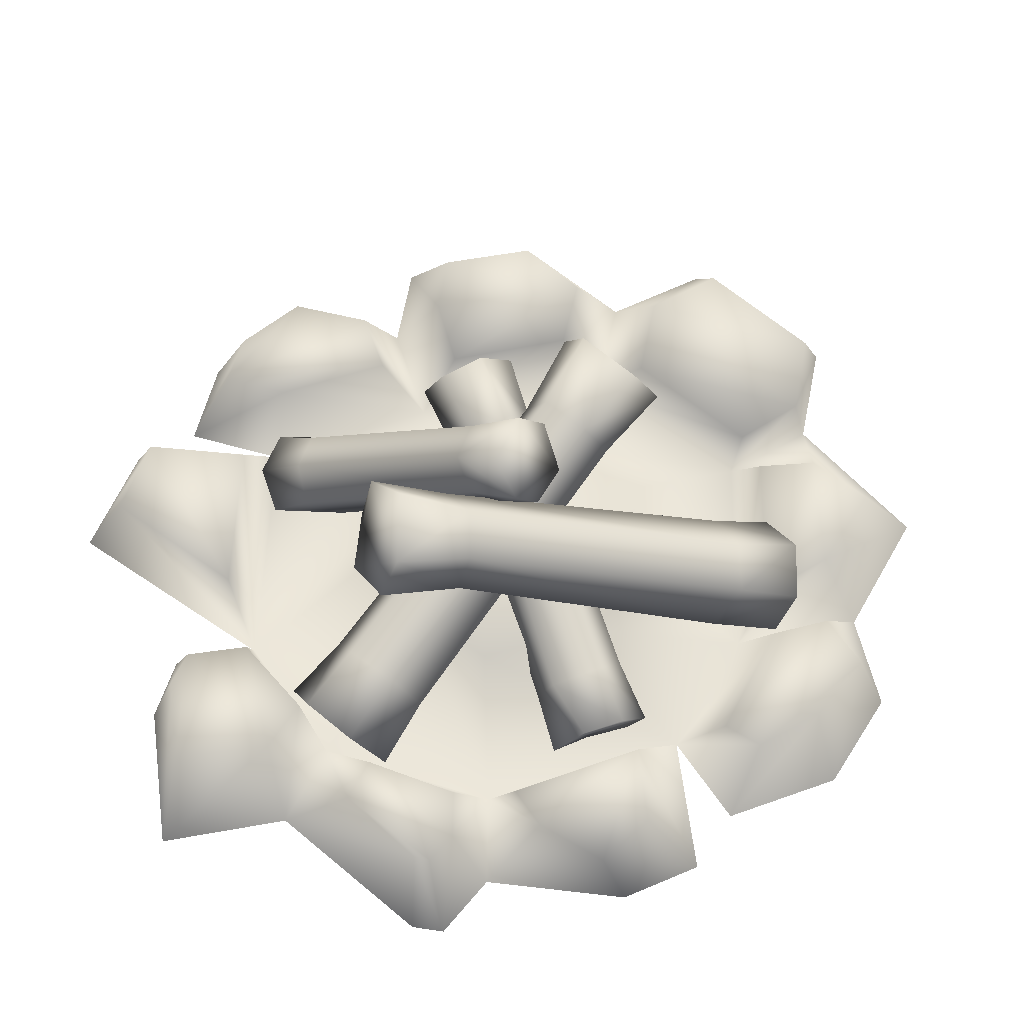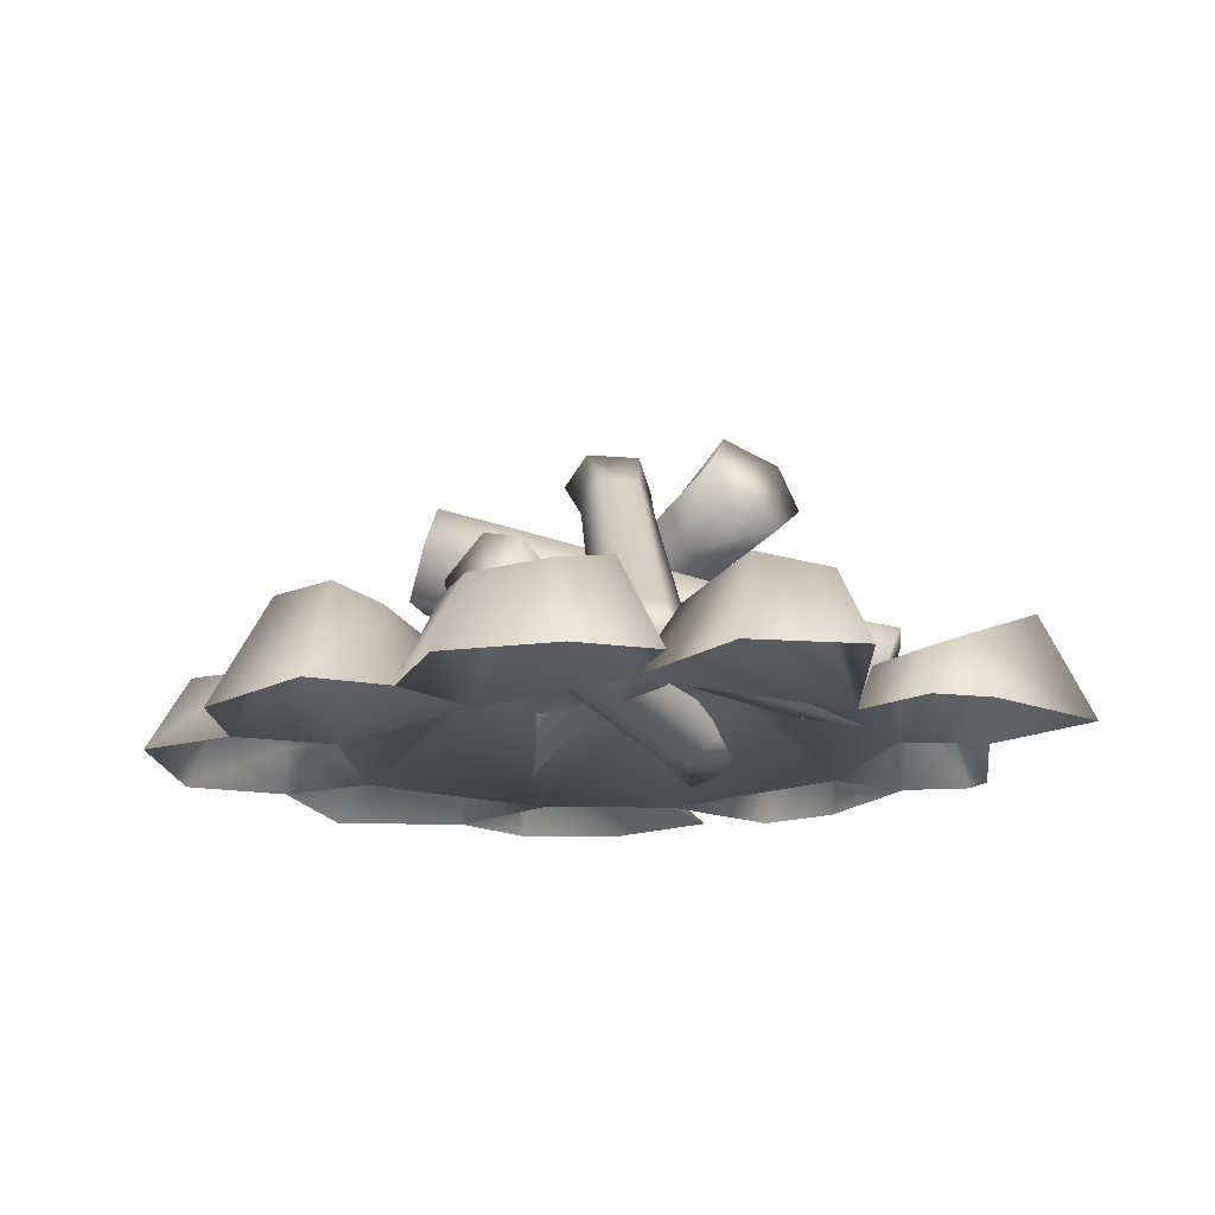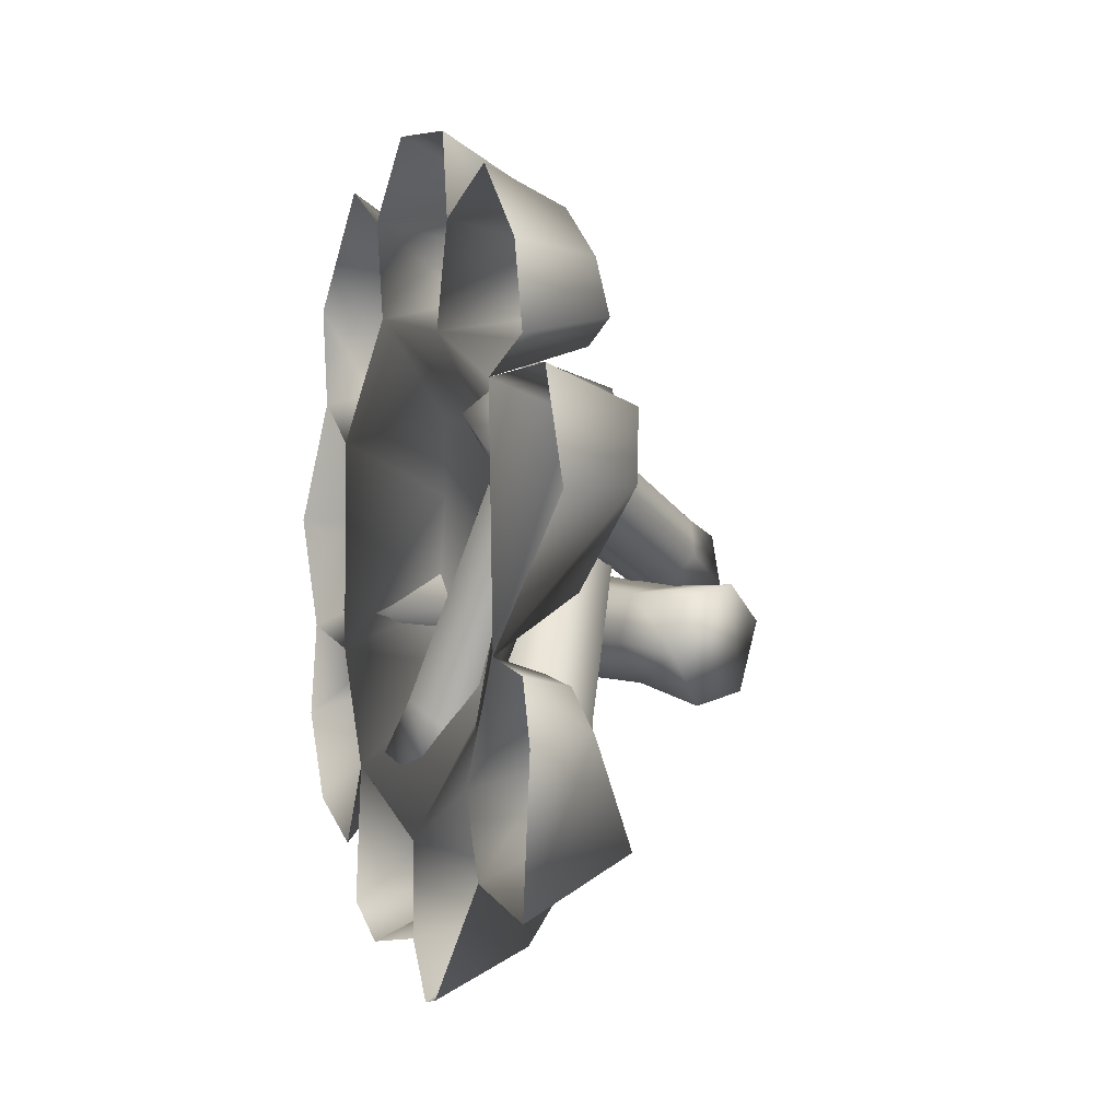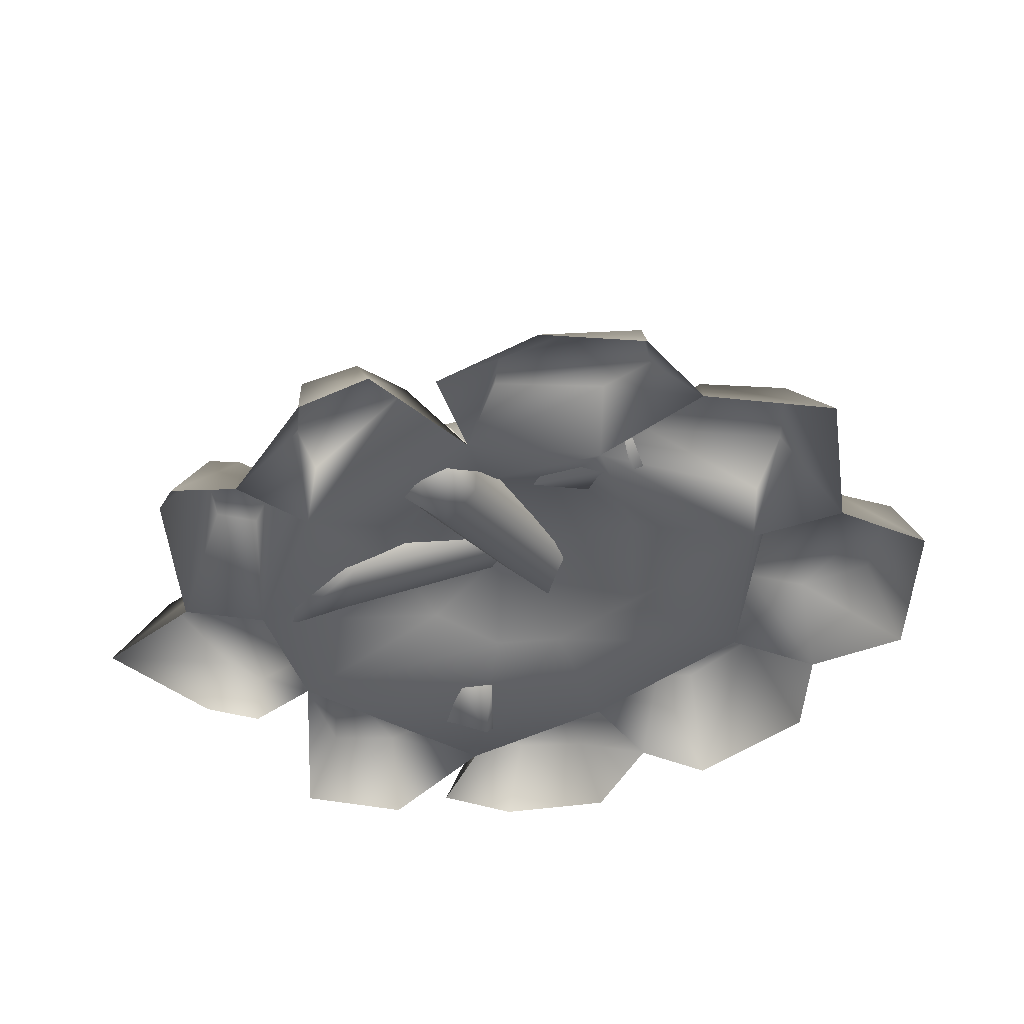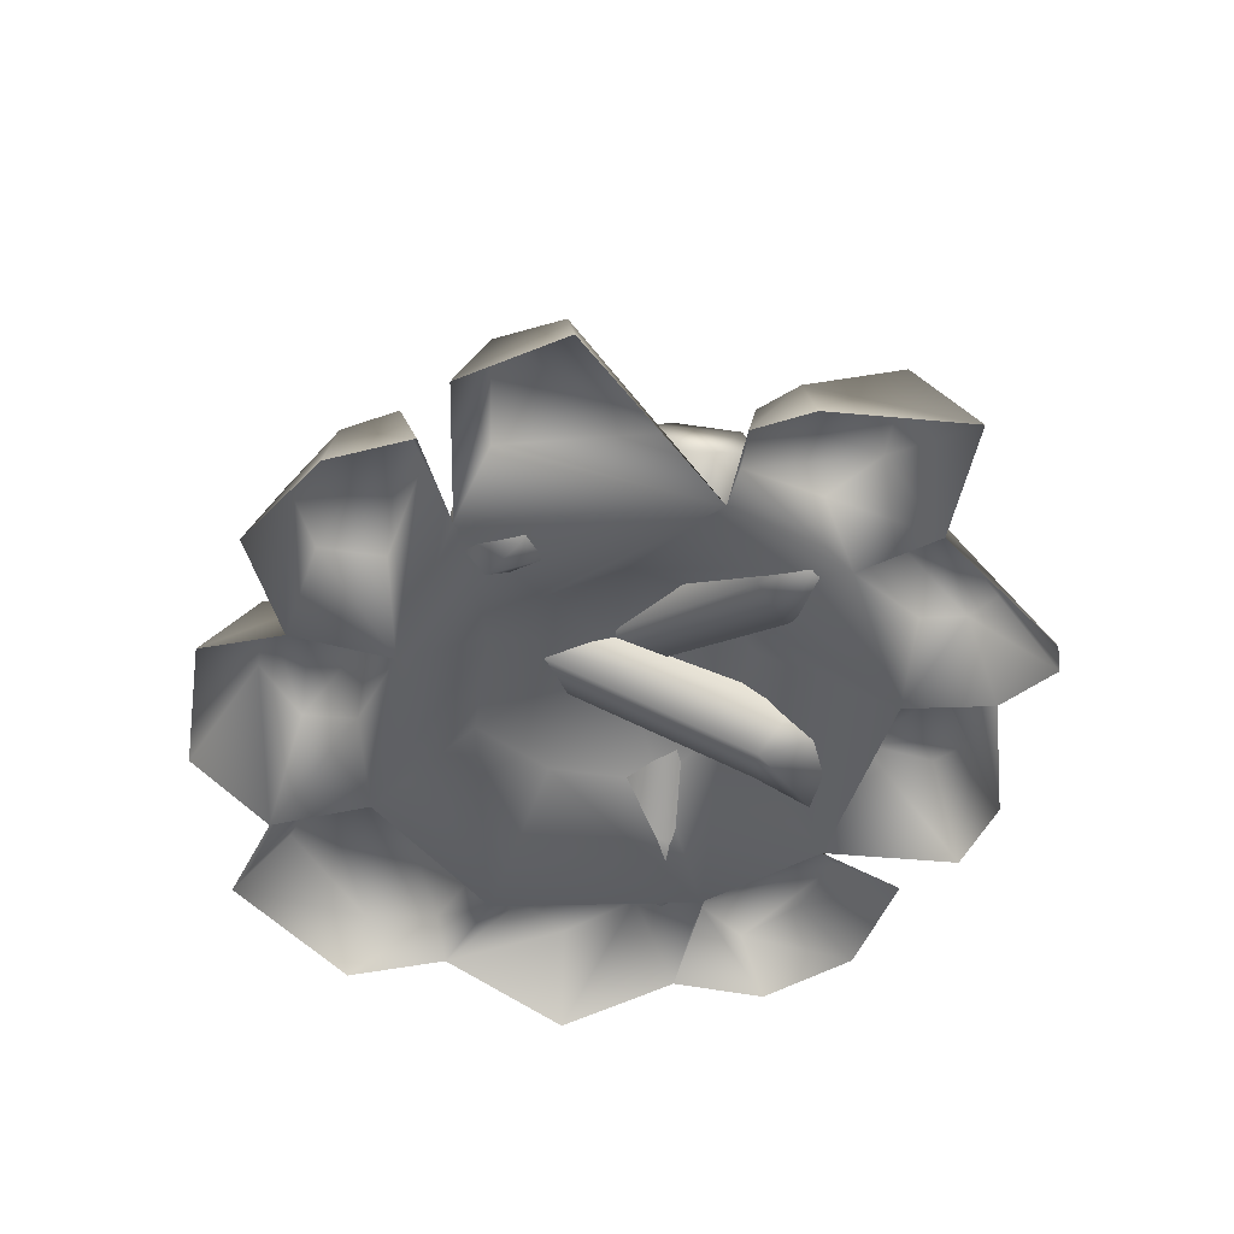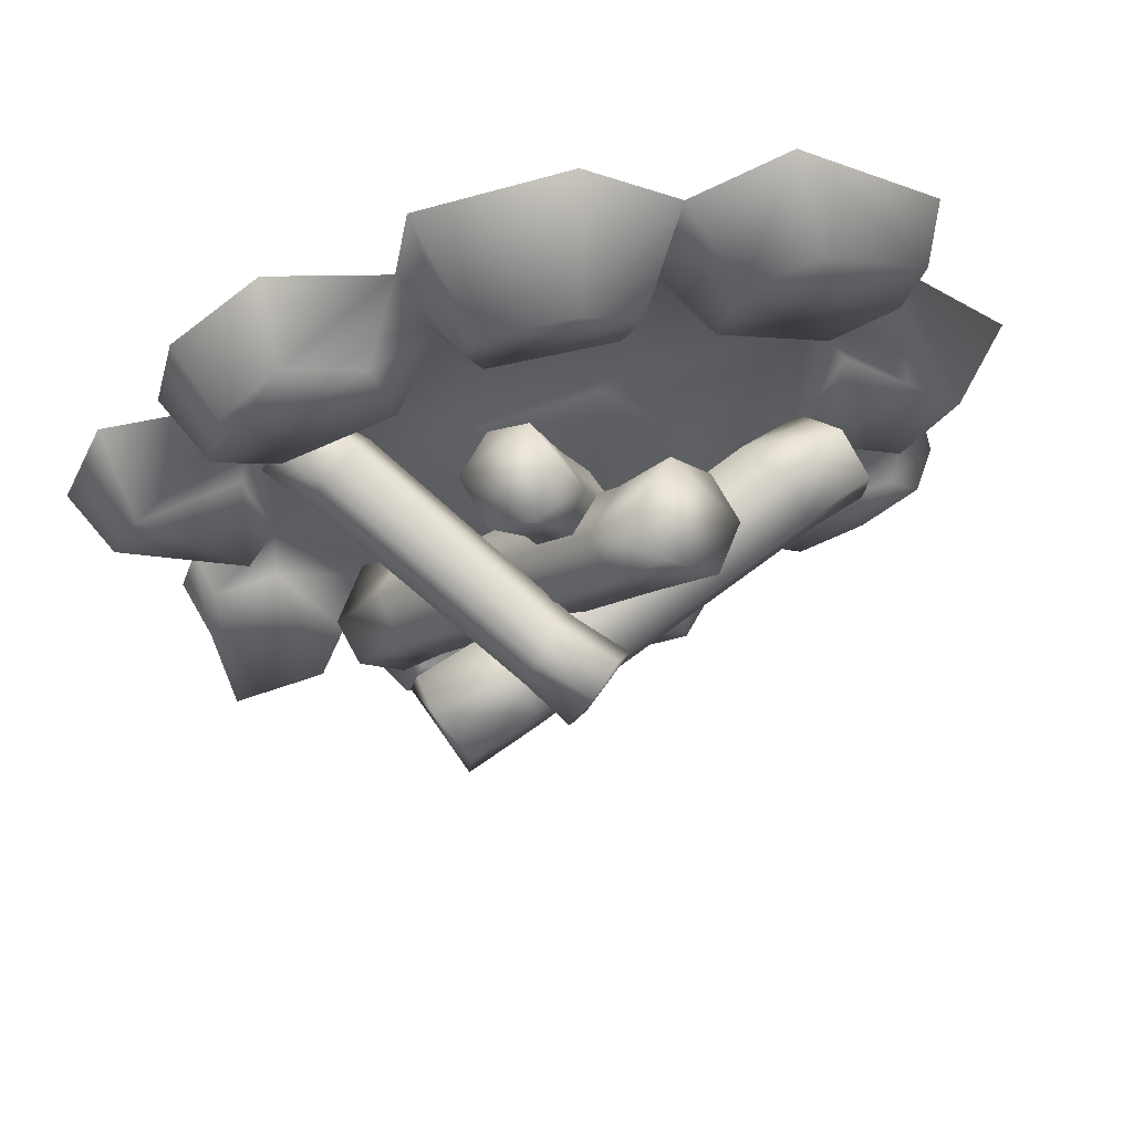
<metadata>
{"format":"obj","ext":"obj","renderer":"f3d","projection":"perspective","resolution":1024,"background":"white","views":[{"elev":-26.9,"azim":176.5,"up":"+Z"},{"elev":-16.4,"azim":58.1,"up":"+Y"},{"elev":-3.8,"azim":71.6,"up":"+Z"},{"elev":-42.2,"azim":-127.1,"up":"+Y"},{"elev":-46.8,"azim":91.4,"up":"+Y"},{"elev":60.6,"azim":169.6,"up":"+Z"}]}
</metadata>
<code>
o Cube_Cube.001
v -0.03157 -0.000823 -0.4063
v -0.3399 -0.000823 -0.3045
v -0.4501 -0.000823 -0.1209
v -0.4518 -0.000823 0.206
v -0.2196 -0.000823 0.3696
v 0.08473 -0.000823 0.306
v 0.3353 -0.000823 0.208
v 0.3562 -0.000823 -0.1557
v 0.2317 -0.000823 -0.3291
v -0.01789 0.1075 -0.2017
v -0.1849 0.1206 -0.1573
v -0.2932 0.1095 -0.05872
v -0.2602 0.1095 0.1083
v -0.131 0.07333 0.2114
v 0.04383 0.08393 0.1817
v 0.12 0.08393 0.1004
v 0.1484 0.1095 -0.01966
v 0.09062 0.1225 -0.1348
v -0.03025 0.1433 -0.002491
v -0.2566 -0.000823 0.5245
v 0.1348 -0.000823 0.4551
v -0.1142 -0.000823 0.6252
v 0.1116 -0.000823 0.5832
v -0.151 0.1158 0.3912
v 0.4808 -0.000823 0.245
v 0.313 -0.000823 0.4959
v 0.4468 -0.000823 0.3722
v 0.03492 0.1027 0.3546
v -0.1735 0.1477 0.4803
v 0.06551 0.1334 0.4403
v -0.08654 0.1684 0.5382
v 0.05131 0.1598 0.514
v 0.6426 -0.000823 0.035
v 0.5722 -0.000823 0.1956
v 0.1588 0.1316 0.3204
v 0.3229 0.1405 0.2569
v 0.1916 0.1181 0.4171
v 0.4181 0.1372 0.2809
v 0.3082 0.1144 0.4435
v 0.3959 0.1256 0.3634
v 0.3997 0.1011 -0.07392
v 0.3864 0.09798 0.1584
v 0.4836 -0.000823 -0.1834
v 0.293 -0.000823 -0.4488
v 0.5133 -0.000823 -0.273
v 0.4851 -0.000823 -0.4875
v 0.3663 0.06387 -0.1766
v 0.2752 0.1094 -0.295
v 0.4595 0.07114 -0.1955
v 0.3201 0.1408 -0.3767
v 0.4812 0.09464 -0.2567
v 0.4606 0.151 -0.4032
v -0.0295 -0.000823 -0.5443
v 0.0868 -0.000823 -0.6198
v 0.0381 -0.000823 -0.6263
v 0.02927 0.1231 -0.4404
v 0.162 0.1443 -0.401
v 0.1929 0.1493 -0.4621
v 0.03031 0.1233 -0.5109
v 0.08895 0.1327 -0.5495
v 0.0644 0.1287 -0.5528
v 0.5826 0.1136 0.0479
v 0.5376 0.1324 0.1505
v -0.2488 -0.000823 -0.5654
v -0.367 -0.000823 -0.5127
v -0.2581 0.1488 -0.3724
v -0.06959 0.08595 -0.4224
v -0.1067 0.1056 -0.4841
v -0.2058 0.1015 -0.5393
v -0.2744 0.1254 -0.4799
v -0.4242 -0.000823 -0.4259
v -0.6494 -0.000823 -0.07652
v -0.5975 -0.000823 -0.3601
v -0.6862 -0.000823 -0.2207
v -0.7542 -0.000823 0.1069
v -0.5832 -0.000823 0.2844
v -0.4099 0.08278 -0.3029
v -0.4939 0.1041 -0.1469
v -0.4641 0.08326 -0.3342
v -0.5813 0.1033 -0.1218
v -0.5605 0.08282 -0.2803
v -0.6383 0.08647 -0.1878
v -0.4915 0.06374 -0.05397
v -0.4926 0.06437 0.1833
v -0.5824 0.1178 -0.01672
v -0.6587 0.1188 0.1012
v -0.5737 0.1126 0.1671
v -0.4027 -0.000823 0.5995
v -0.6158 -0.000823 0.4429
v -0.4631 0.06639 0.2381
v -0.2871 0.1007 0.3492
v -0.3105 0.12 0.4635
v -0.5583 0.07035 0.3
v -0.4167 0.1228 0.5235
v -0.5784 0.09035 0.4168
v -0.2872 0.3004 0.1788
v -0.2417 0.3733 0.174
v -0.1626 0.3402 0.0935
v 0.1333 0.1905 -0.2787
v -0.2055 0.2786 0.0888
v 0.0836 0.1286 -0.2959
v -0.1903 0.2066 0.1213
v 0.08272 0.05761 -0.2427
v -0.1335 0.206 0.1655
v 0.1686 0.05079 -0.2018
v -0.07661 0.2764 0.1617
v 0.2149 0.1145 -0.1891
v -0.1028 0.3431 0.1384
v 0.1951 0.1907 -0.2363
v -0.2589 0.2327 0.2054
v -0.1996 0.2305 0.2647
v -0.1374 0.3049 0.2738
v -0.1614 0.3738 0.2398
v 0.1925 0.1616 -0.3692
v 0.1367 0.08958 -0.3803
v 0.1752 0.0452 -0.325
v 0.2315 0.01361 -0.2775
v 0.2845 0.1104 -0.2711
v 0.2603 0.1655 -0.315
v 0.1698 0.4059 -0.04539
v 0.1265 0.462 -0.09427
v 0.0208 0.4105 -0.09217
v -0.4255 0.1967 -0.0323
v 0.0533 0.3648 -0.04202
v -0.3984 0.1533 0.03076
v 0.08021 0.2901 -0.05514
v -0.3457 0.0834 0.01593
v 0.07933 0.2706 -0.1244
v -0.3662 0.04939 -0.07078
v 0.0302 0.3209 -0.1815
v -0.395 0.0958 -0.1289
v 0.01802 0.3934 -0.1649
v -0.431 0.1765 -0.1043
v 0.1833 0.3315 -0.06541
v 0.1927 0.3091 -0.1456
v 0.1498 0.3611 -0.2159
v 0.1276 0.4355 -0.1947
v -0.5274 0.1556 -0.01045
v -0.4902 0.1041 0.05583
v -0.4644 0.04778 0.004185
v -0.4576 -0.00132 -0.05881
v -0.5005 0.0748 -0.1265
v -0.528 0.1367 -0.09525
v -0.04989 0.4238 -0.0766
v -0.0169 0.4638 -0.03397
v 0.03978 0.4018 0.002872
v 0.2933 0.1324 0.122
v 0.01744 0.3665 -0.0383
v 0.2786 0.09478 0.07321
v -0.02605 0.322 -0.03015
v 0.2187 0.06011 0.074
v -0.04915 0.3219 0.02097
v 0.2001 0.04865 0.145
v -0.01607 0.3581 0.07187
v 0.218 0.08697 0.1906
v 0.01775 0.4037 0.05682
v 0.2724 0.1313 0.1767
v -0.08605 0.3778 -0.05941
v -0.1198 0.3803 -0.003497
v -0.09379 0.4218 0.05458
v -0.0515 0.4655 0.03923
v 0.3555 0.07469 0.1427
v 0.3325 0.03307 0.0892
v 0.2852 0.009292 0.1231
v 0.2499 -0.01143 0.1703
v 0.2836 0.04681 0.2242
v 0.3284 0.07827 0.2047
v -0.01681 0.1595 0.2927
v -0.05366 0.2242 0.2828
v -0.0846 0.2104 0.1859
v -0.2364 0.1149 -0.2105
v -0.06003 0.1501 0.1943
v -0.221 0.0463 -0.2018
v 0.001489 0.126 0.1705
v -0.1472 0.02317 -0.2063
v 0.03802 0.1702 0.145
v -0.1069 0.07633 -0.2561
v 0.004281 0.2393 0.1264
v -0.1268 0.1427 -0.2634
v -0.04912 0.2585 0.1597
v -0.201 0.1615 -0.2401
v 0.03966 0.1419 0.2587
v 0.08772 0.1923 0.2362
v 0.06142 0.2715 0.2198
v -0.000317 0.289 0.2484
v -0.2784 0.09021 -0.2953
v -0.2541 0.01481 -0.2833
v -0.1889 0.02774 -0.3065
v -0.134 0.05407 -0.341
v -0.1747 0.1415 -0.3442
v -0.2362 0.1465 -0.3236
f 1 10 18
f 9 18 17
f 8 17 16
f 7 16 15
f 5 6 15
f 4 5 14
f 3 4 13
f 3 12 11
f 2 11 10
f 18 10 19
f 17 18 19
f 16 17 19
f 15 16 19
f 14 15 19
f 13 14 19
f 12 13 19
f 11 12 19
f 10 11 19
f 23 21 30
f 20 22 31
f 29 31 32
f 28 24 29
f 25 38 40
f 21 26 39
f 23 32 31
f 20 29 24
f 6 28 30
f 6 5 24
f 35 37 38
f 38 37 39
f 26 27 40
f 25 7 36
f 6 21 37
f 6 35 36
f 33 62 63
f 8 7 42
f 41 42 63
f 62 41 63
f 7 34 63
f 8 41 62
f 46 44 50
f 43 45 51
f 47 49 50
f 49 51 52
f 46 52 51
f 8 43 49
f 44 9 48
f 9 8 47
f 55 61 60
f 44 54 60
f 58 60 61
f 57 58 59
f 1 56 59
f 55 53 59
f 9 44 58
f 9 57 56
f 69 70 66
f 65 70 69
f 65 2 66
f 69 66 68
f 68 66 67
f 1 67 66
f 74 72 80
f 71 73 81
f 75 86 85
f 76 87 86
f 77 79 80
f 79 81 82
f 73 74 82
f 2 71 79
f 72 3 78
f 2 77 78
f 83 85 87
f 87 85 86
f 4 84 87
f 3 72 85
f 3 83 84
f 92 93 95
f 91 90 93
f 88 94 95
f 88 20 92
f 20 5 91
f 5 4 90
f 4 76 93
f 89 95 93
f 1 53 68
f 64 69 68
f 102 104 111
f 99 101 100
f 106 112 111
f 101 103 102
f 106 108 113
f 102 103 105
f 98 100 96
f 113 97 96
f 104 105 107
f 109 119 114
f 109 99 98
f 107 109 108
f 102 110 96
f 98 97 113
f 116 115 114
f 107 118 119
f 105 117 118
f 103 116 117
f 103 101 115
f 99 114 115
f 126 128 135
f 123 125 124
f 130 136 135
f 125 127 126
f 130 132 137
f 126 127 129
f 122 124 120
f 137 121 120
f 128 129 131
f 133 143 138
f 133 123 122
f 131 133 132
f 126 134 120
f 122 121 137
f 140 139 138
f 131 142 143
f 129 141 142
f 127 140 141
f 127 125 139
f 123 138 139
f 150 152 159
f 147 149 148
f 154 160 159
f 149 151 150
f 154 156 161
f 150 151 153
f 146 148 144
f 161 145 144
f 152 153 155
f 157 167 162
f 157 147 146
f 155 157 156
f 150 158 144
f 146 145 161
f 164 163 162
f 155 166 167
f 153 165 166
f 151 164 165
f 151 149 163
f 147 162 163
f 174 176 183
f 171 173 172
f 178 184 183
f 173 175 174
f 178 180 185
f 174 175 177
f 170 172 168
f 185 169 168
f 176 177 179
f 181 191 186
f 181 171 170
f 179 181 180
f 174 182 168
f 170 169 185
f 188 187 186
f 179 190 191
f 177 189 190
f 175 188 189
f 175 173 187
f 171 186 187
f 9 1 18
f 8 9 17
f 7 8 16
f 6 7 15
f 14 5 15
f 13 4 14
f 12 3 13
f 2 3 11
f 1 2 10
f 32 23 30
f 29 20 31
f 30 29 32
f 30 28 29
f 27 25 40
f 37 21 39
f 22 23 31
f 5 20 24
f 21 6 30
f 28 6 24
f 36 35 38
f 40 38 39
f 39 26 40
f 38 25 36
f 35 6 37
f 7 6 36
f 34 33 63
f 41 8 42
f 42 7 63
f 33 8 62
f 52 46 50
f 49 43 51
f 48 47 50
f 50 49 52
f 45 46 51
f 47 8 49
f 50 44 48
f 48 9 47
f 54 55 60
f 58 44 60
f 59 58 61
f 56 57 59
f 53 1 59
f 61 55 59
f 57 9 58
f 1 9 56
f 64 65 69
f 70 65 66
f 2 1 66
f 82 74 80
f 79 71 81
f 72 75 85
f 75 76 86
f 78 77 80
f 80 79 82
f 81 73 82
f 77 2 79
f 80 72 78
f 3 2 78
f 84 83 87
f 76 4 87
f 83 3 85
f 4 3 84
f 94 92 95
f 92 91 93
f 89 88 95
f 94 88 92
f 92 20 91
f 91 5 90
f 90 4 93
f 76 89 93
f 67 1 68
f 53 64 68
f 110 102 111
f 98 99 100
f 104 106 111
f 100 101 102
f 112 106 113
f 104 102 105
f 97 98 96
f 96 110 111
f 112 113 111
f 99 109 114
f 113 96 111
f 106 104 107
f 108 109 98
f 106 107 108
f 100 102 96
f 108 98 113
f 116 119 118
f 117 116 118
f 119 116 114
f 109 107 119
f 107 105 118
f 105 103 117
f 116 103 115
f 101 99 115
f 134 126 135
f 122 123 124
f 128 130 135
f 124 125 126
f 136 130 137
f 128 126 129
f 121 122 120
f 120 134 135
f 136 137 135
f 123 133 138
f 137 120 135
f 130 128 131
f 132 133 122
f 130 131 132
f 124 126 120
f 132 122 137
f 140 143 142
f 141 140 142
f 143 140 138
f 133 131 143
f 131 129 142
f 129 127 141
f 140 127 139
f 125 123 139
f 158 150 159
f 146 147 148
f 152 154 159
f 148 149 150
f 160 154 161
f 152 150 153
f 145 146 144
f 144 158 159
f 160 161 159
f 147 157 162
f 161 144 159
f 154 152 155
f 156 157 146
f 154 155 156
f 148 150 144
f 156 146 161
f 164 167 166
f 165 164 166
f 167 164 162
f 157 155 167
f 155 153 166
f 153 151 165
f 164 151 163
f 149 147 163
f 182 174 183
f 170 171 172
f 176 178 183
f 172 173 174
f 184 178 185
f 176 174 177
f 169 170 168
f 168 182 183
f 184 185 183
f 171 181 186
f 185 168 183
f 178 176 179
f 180 181 170
f 178 179 180
f 172 174 168
f 180 170 185
f 188 191 190
f 189 188 190
f 191 188 186
f 181 179 191
f 179 177 190
f 177 175 189
f 188 175 187
f 173 171 187

</code>
